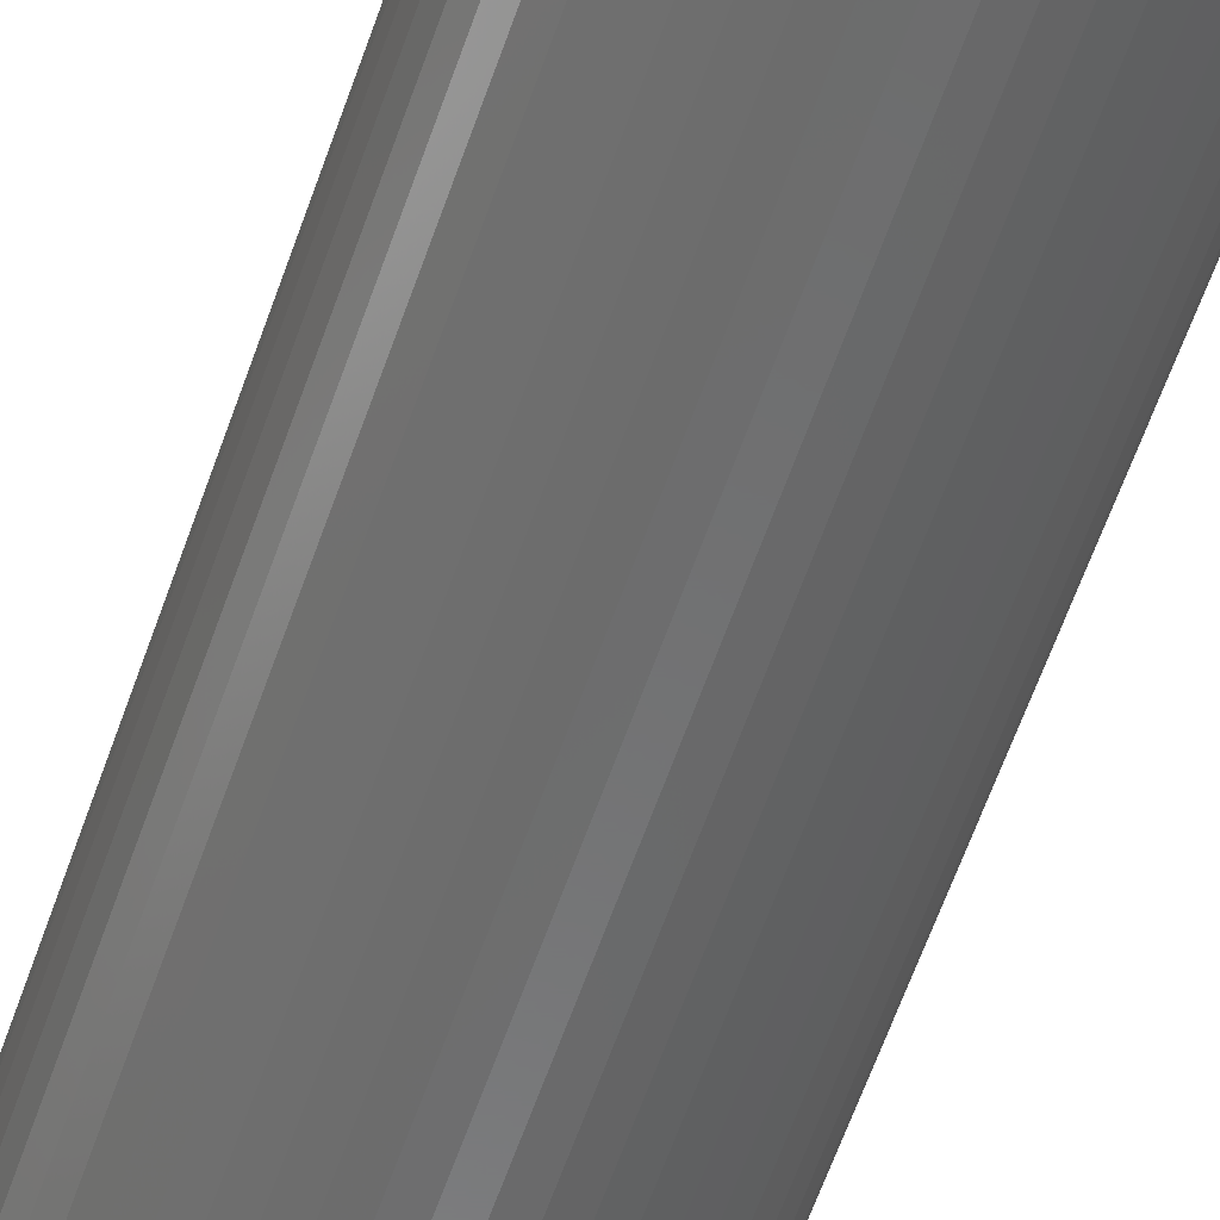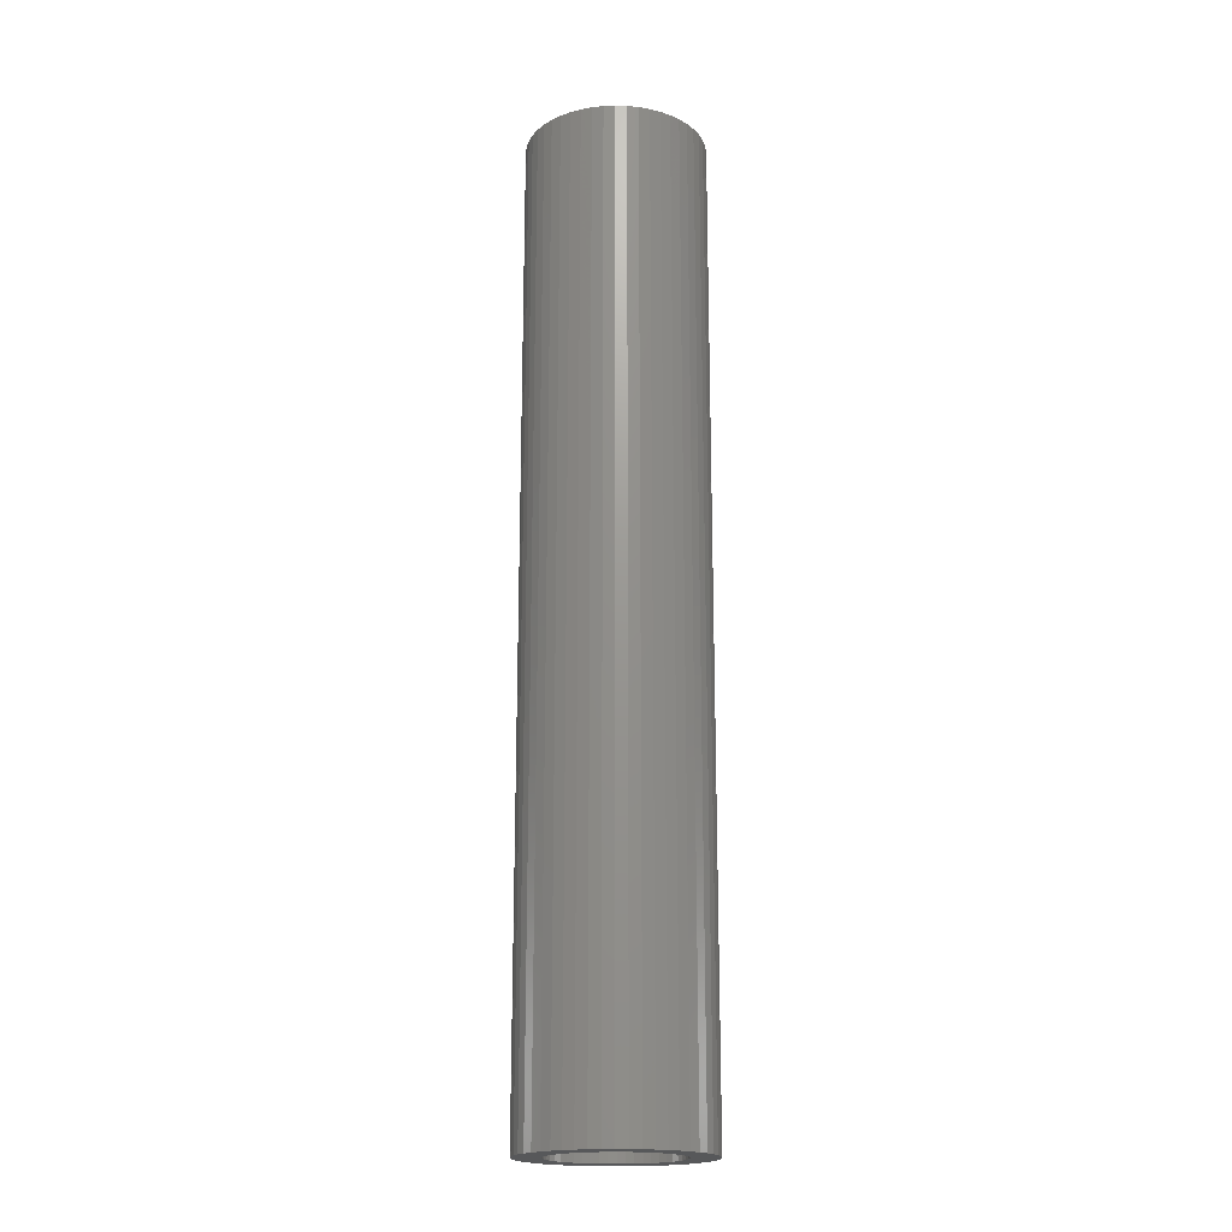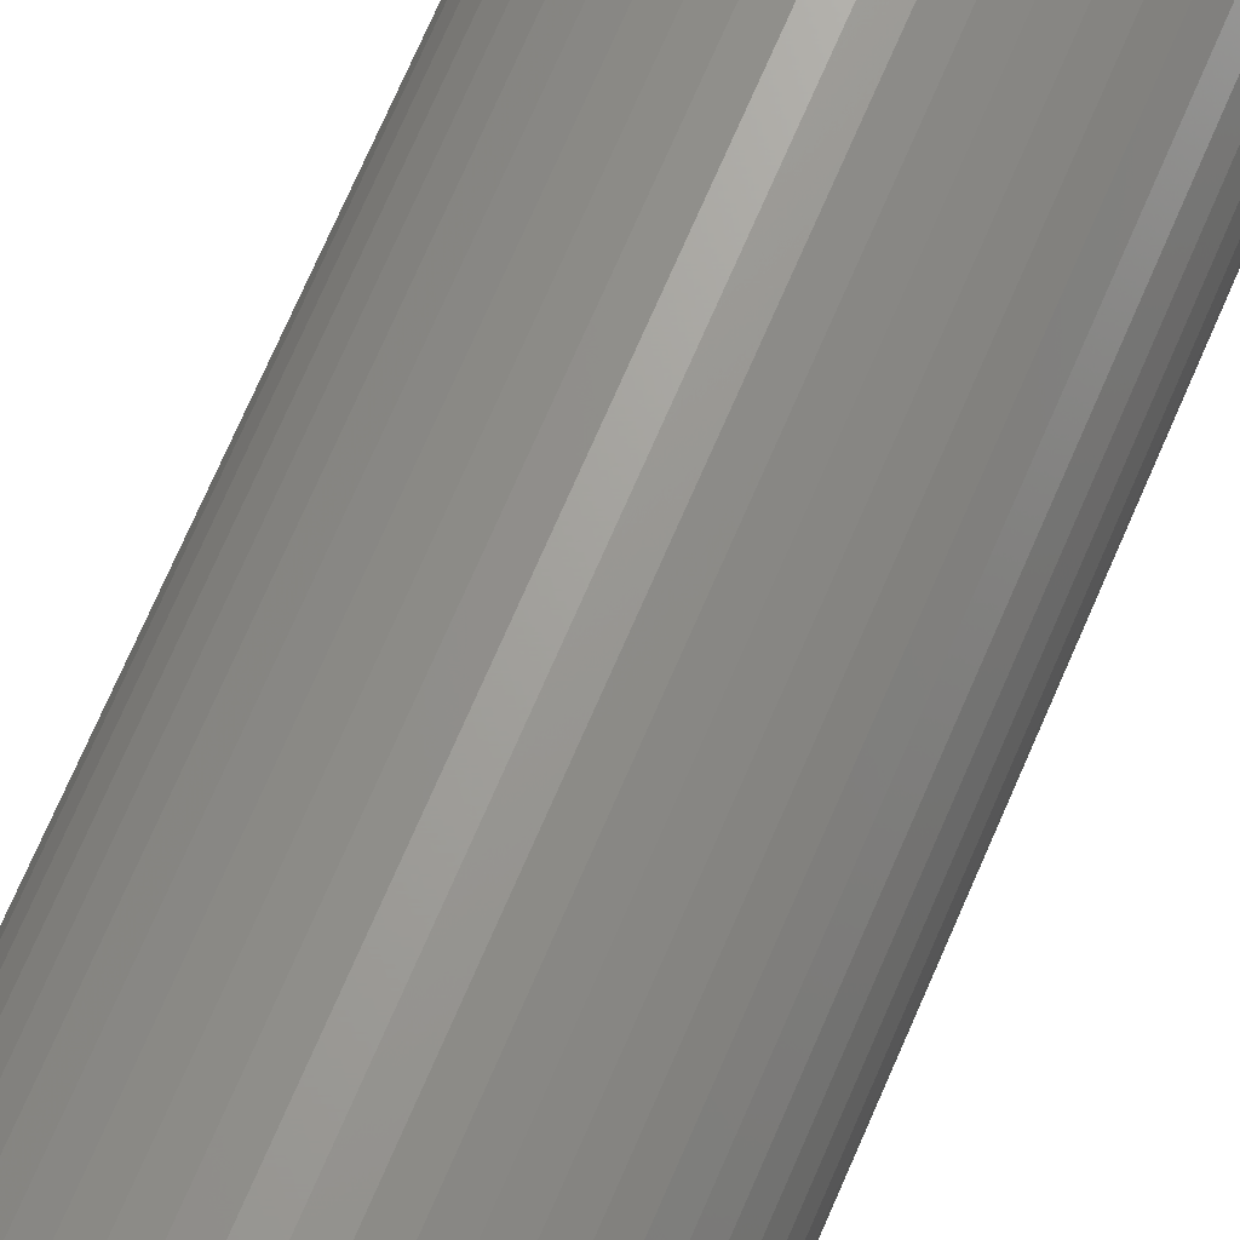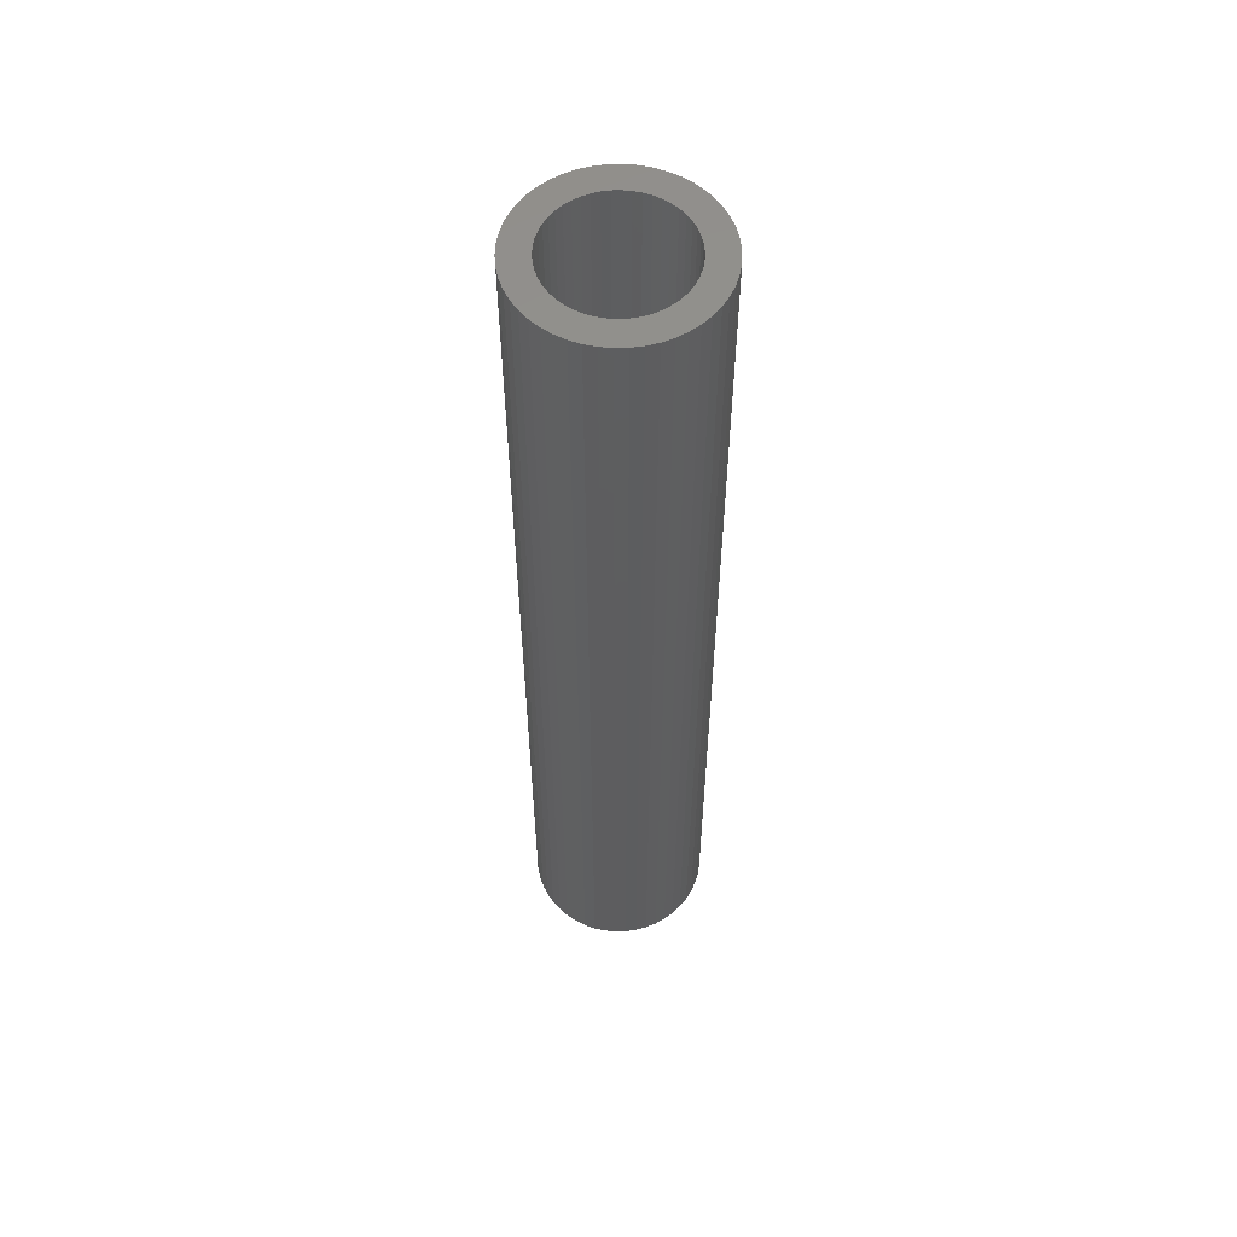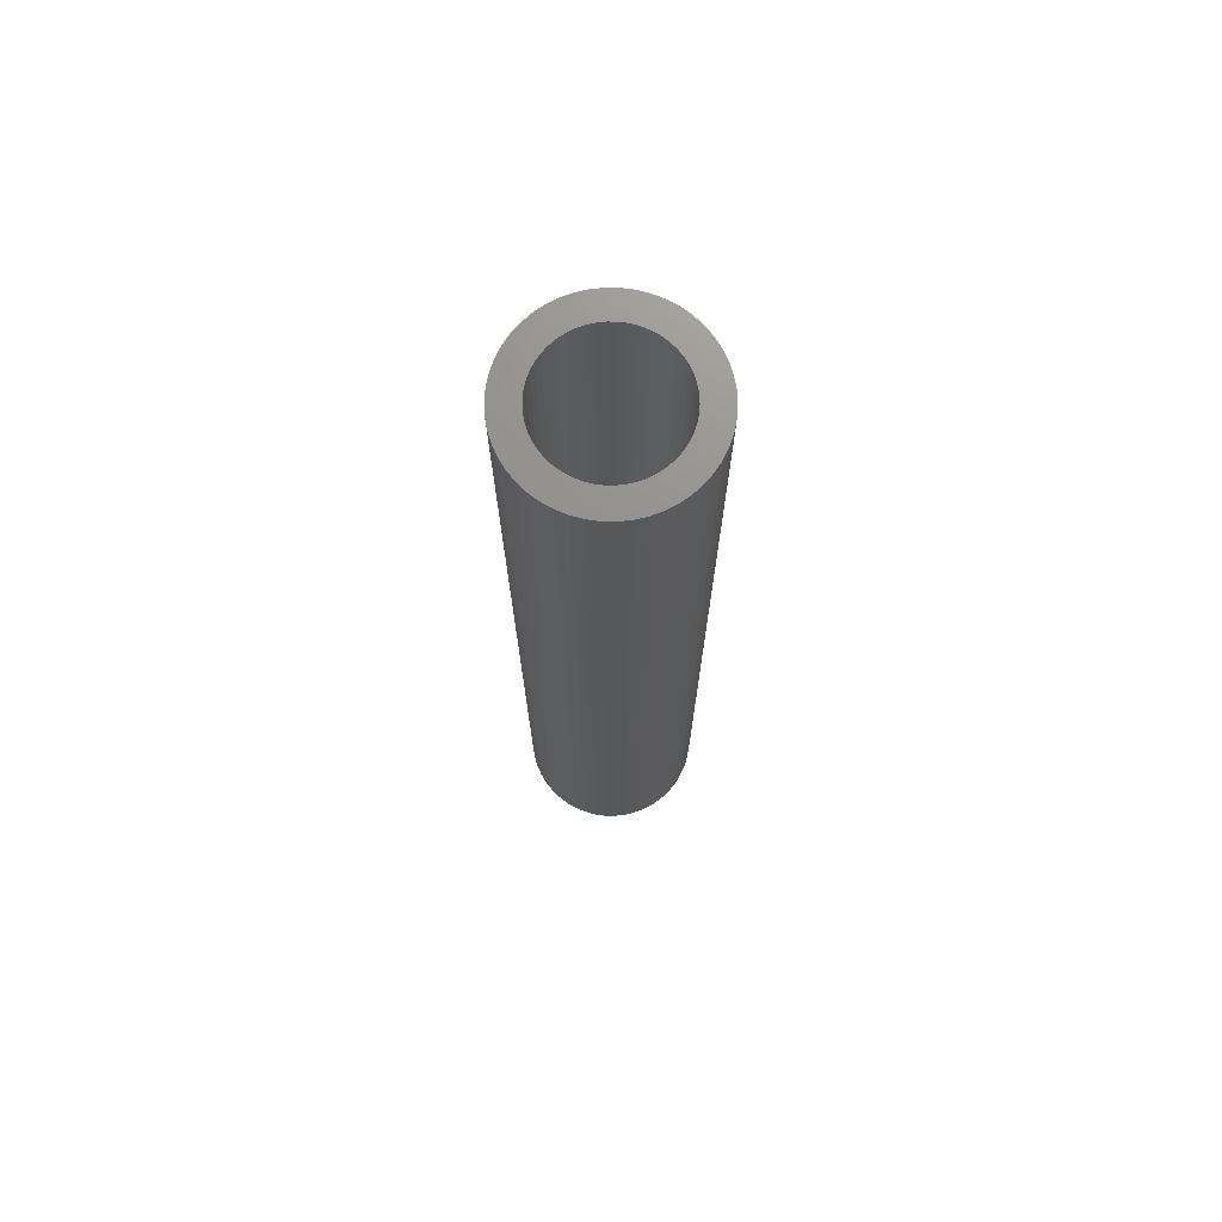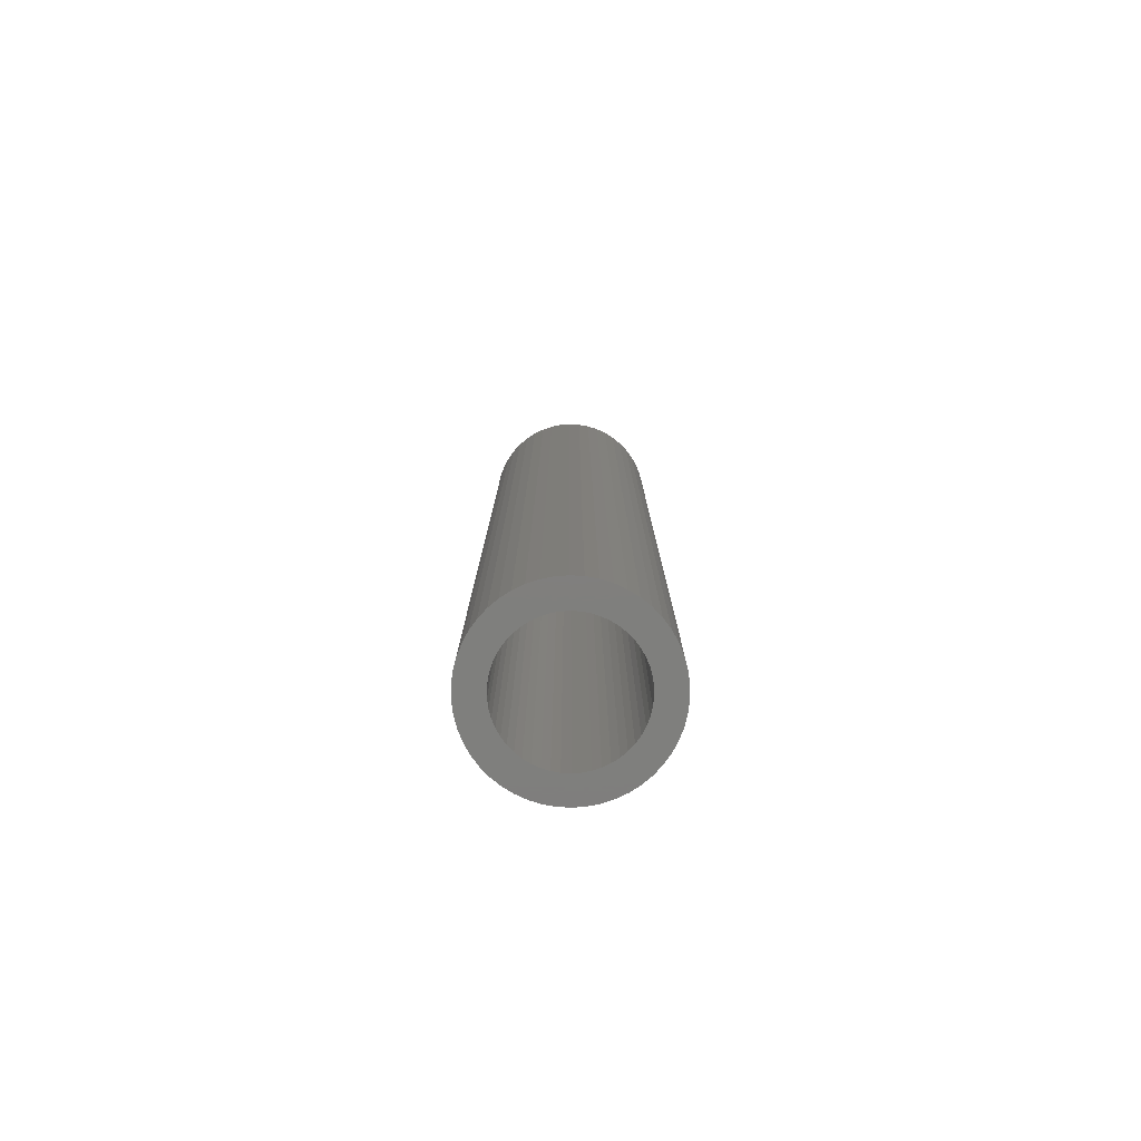
<metadata>
{"format":"stl","ext":"stl","renderer":"f3d","projection":"perspective","resolution":1024,"background":"white","views":[{"elev":-57.3,"azim":161.6,"up":"+Y"},{"elev":-19.0,"azim":40.1,"up":"+Z"},{"elev":67.6,"azim":-157.2,"up":"+Y"},{"elev":56.9,"azim":-116.6,"up":"+Z"},{"elev":72.3,"azim":8.1,"up":"+Z"},{"elev":-79.1,"azim":176.9,"up":"+Z"}]}
</metadata>
<code>
# stl→obj: 200 verts, 400 faces
v 7.5 0 40.5
v 7.441 0.94 -40.5
v 7.441 0.94 40.5
v 7.5 0 -40.5
v -7.5 0 -40.5
v -7.441 0.94 40.5
v -7.441 0.94 -40.5
v -7.5 0 40.5
v 0.4709 7.485 -40.5
v -0.4709 7.485 40.5
v 0.4709 7.485 40.5
v -0.4709 7.485 -40.5
v -0.4709 -7.485 -40.5
v 0.4709 -7.485 40.5
v -0.4709 -7.485 40.5
v 0.4709 -7.485 -40.5
v 5.467 5.134 -40.5
v 4.781 5.779 40.5
v 5.467 5.134 40.5
v 4.781 5.779 -40.5
v -4.781 5.779 -40.5
v -5.467 5.134 40.5
v -4.781 5.779 40.5
v -5.467 5.134 -40.5
v -2.318 7.133 -40.5
v -3.193 6.786 40.5
v -2.318 7.133 40.5
v -3.193 6.786 -40.5
v 6.068 -4.408 40.5
v 6.572 -3.613 -40.5
v 6.572 -3.613 40.5
v 6.068 -4.408 -40.5
v 6.973 2.761 40.5
v 6.572 3.613 -40.5
v 6.572 3.613 40.5
v 6.973 2.761 -40.5
v 3.193 6.786 -40.5
v 2.318 7.133 40.5
v 3.193 6.786 40.5
v 2.318 7.133 -40.5
v 1.405 7.367 40.5
v 1.405 7.367 -40.5
v 4.019 6.332 -40.5
v 4.019 6.332 40.5
v -6.973 2.761 -40.5
v -6.572 3.613 40.5
v -6.572 3.613 -40.5
v -6.973 2.761 40.5
v 5.25 0 40.5
v 5.209 0.658 40.5
v 7.264 1.865 40.5
v 7.441 -0.94 40.5
v 5.085 1.306 40.5
v 5.209 -0.658 40.5
v 4.881 1.933 40.5
v 7.264 -1.865 40.5
v 4.601 2.529 40.5
v 6.068 4.408 40.5
v 5.085 -1.306 40.5
v 4.247 3.086 40.5
v 6.973 -2.761 40.5
v 4.881 -1.933 40.5
v 3.827 3.594 40.5
v 3.346 4.045 40.5
v 2.813 4.433 40.5
v 2.235 4.75 40.5
v 1.622 4.993 40.5
v 0.9838 5.157 40.5
v 0.3296 5.24 40.5
v -0.3296 5.24 40.5
v -0.9838 5.157 40.5
v -1.405 7.367 40.5
v -1.622 4.993 40.5
v -2.235 4.75 40.5
v -2.813 4.433 40.5
v -4.019 6.332 40.5
v -3.346 4.045 40.5
v -3.827 3.594 40.5
v -4.247 3.086 40.5
v -6.068 4.408 40.5
v -4.601 2.529 40.5
v -4.881 1.933 40.5
v 4.601 -2.529 40.5
v 4.247 -3.086 40.5
v 5.467 -5.134 40.5
v 3.827 -3.594 40.5
v 4.781 -5.779 40.5
v 3.346 -4.045 40.5
v 4.019 -6.332 40.5
v 2.813 -4.433 40.5
v 3.193 -6.786 40.5
v 2.235 -4.75 40.5
v 2.318 -7.133 40.5
v 1.622 -4.993 40.5
v 1.405 -7.367 40.5
v 0.9838 -5.157 40.5
v 0.3296 -5.24 40.5
v -0.3296 -5.24 40.5
v -0.9838 -5.157 40.5
v -1.405 -7.367 40.5
v -1.622 -4.993 40.5
v -2.318 -7.133 40.5
v -2.235 -4.75 40.5
v -3.193 -6.786 40.5
v -2.813 -4.433 40.5
v -4.019 -6.332 40.5
v -3.346 -4.045 40.5
v -4.781 -5.779 40.5
v -3.827 -3.594 40.5
v -5.467 -5.134 40.5
v -4.247 -3.086 40.5
v -6.068 -4.408 40.5
v -4.601 -2.529 40.5
v -6.572 -3.613 40.5
v -4.881 -1.933 40.5
v -6.973 -2.761 40.5
v -5.085 -1.306 40.5
v -7.264 -1.865 40.5
v -5.209 -0.658 40.5
v -7.441 -0.94 40.5
v -5.25 0 40.5
v -5.085 1.306 40.5
v -7.264 1.865 40.5
v -5.209 0.658 40.5
v -1.405 7.367 -40.5
v 1.405 -7.367 -40.5
v 2.318 -7.133 -40.5
v 3.193 -6.786 -40.5
v 7.264 1.865 -40.5
v 6.068 4.408 -40.5
v -6.068 4.408 -40.5
v -7.264 1.865 -40.5
v -4.019 6.332 -40.5
v 7.441 -0.94 -40.5
v 4.019 -6.332 -40.5
v 5.467 -5.134 -40.5
v 7.264 -1.865 -40.5
v -6.973 -2.761 -40.5
v -7.264 -1.865 -40.5
v 4.781 -5.779 -40.5
v 6.973 -2.761 -40.5
v -5.467 -5.134 -40.5
v -4.781 -5.779 -40.5
v -6.068 -4.408 -40.5
v -6.572 -3.613 -40.5
v 5.25 0 -40.5
v 5.209 -0.658 -40.5
v 5.085 -1.306 -40.5
v 5.209 0.658 -40.5
v 4.881 -1.933 -40.5
v 4.601 -2.529 -40.5
v 5.085 1.306 -40.5
v 4.247 -3.086 -40.5
v 4.881 1.933 -40.5
v 3.827 -3.594 -40.5
v 3.346 -4.045 -40.5
v 2.813 -4.433 -40.5
v 2.235 -4.75 -40.5
v 1.622 -4.993 -40.5
v 0.9838 -5.157 -40.5
v 0.3296 -5.24 -40.5
v -0.3296 -5.24 -40.5
v -0.9838 -5.157 -40.5
v -1.405 -7.367 -40.5
v -1.622 -4.993 -40.5
v -2.318 -7.133 -40.5
v -2.235 -4.75 -40.5
v -3.193 -6.786 -40.5
v -2.813 -4.433 -40.5
v -4.019 -6.332 -40.5
v -3.346 -4.045 -40.5
v -3.827 -3.594 -40.5
v -4.247 -3.086 -40.5
v -4.601 -2.529 -40.5
v -4.881 -1.933 -40.5
v 4.601 2.529 -40.5
v 4.247 3.086 -40.5
v 3.827 3.594 -40.5
v 3.346 4.045 -40.5
v 2.813 4.433 -40.5
v 2.235 4.75 -40.5
v 1.622 4.993 -40.5
v 0.9838 5.157 -40.5
v 0.3296 5.24 -40.5
v -0.3296 5.24 -40.5
v -0.9838 5.157 -40.5
v -1.622 4.993 -40.5
v -2.235 4.75 -40.5
v -2.813 4.433 -40.5
v -3.346 4.045 -40.5
v -3.827 3.594 -40.5
v -4.247 3.086 -40.5
v -4.601 2.529 -40.5
v -4.881 1.933 -40.5
v -5.085 1.306 -40.5
v -5.209 0.658 -40.5
v -5.25 0 -40.5
v -5.085 -1.306 -40.5
v -5.209 -0.658 -40.5
v -7.441 -0.94 -40.5
f 1 2 3
f 2 1 4
f 5 6 7
f 6 5 8
f 9 10 11
f 10 9 12
f 13 14 15
f 14 13 16
f 17 18 19
f 18 17 20
f 21 22 23
f 22 21 24
f 25 26 27
f 26 25 28
f 29 30 31
f 30 29 32
f 33 34 35
f 34 33 36
f 37 38 39
f 38 37 40
f 40 41 38
f 41 40 42
f 43 39 44
f 39 43 37
f 45 46 47
f 46 45 48
f 49 1 3
f 50 3 51
f 1 49 52
f 53 51 33
f 54 52 49
f 55 33 35
f 52 54 56
f 57 35 58
f 59 56 54
f 60 58 19
f 56 59 61
f 62 61 59
f 3 50 49
f 51 53 50
f 33 55 53
f 63 19 18
f 35 57 55
f 58 60 57
f 64 18 44
f 19 63 60
f 18 64 63
f 65 44 39
f 44 65 64
f 66 39 38
f 39 66 65
f 38 67 66
f 41 67 38
f 41 68 67
f 11 68 41
f 11 69 68
f 11 70 69
f 10 70 11
f 10 71 70
f 72 71 10
f 72 73 71
f 27 73 72
f 73 27 74
f 26 74 27
f 74 26 75
f 76 75 26
f 75 76 77
f 23 77 76
f 77 23 78
f 22 78 23
f 78 22 79
f 80 79 22
f 79 80 81
f 46 81 80
f 48 82 46
f 81 46 82
f 61 62 31
f 83 31 62
f 31 83 29
f 84 29 83
f 29 84 85
f 86 85 84
f 85 86 87
f 88 87 86
f 87 88 89
f 90 89 88
f 89 90 91
f 92 91 90
f 91 92 93
f 94 93 92
f 94 95 93
f 96 95 94
f 96 14 95
f 97 14 96
f 98 14 97
f 98 15 14
f 99 15 98
f 99 100 15
f 101 100 99
f 102 101 103
f 101 102 100
f 104 103 105
f 103 104 102
f 106 105 107
f 108 107 109
f 105 106 104
f 110 109 111
f 112 111 113
f 107 108 106
f 114 113 115
f 116 115 117
f 118 117 119
f 109 110 108
f 120 119 121
f 82 48 122
f 123 122 48
f 111 112 110
f 122 123 124
f 113 114 112
f 6 124 123
f 115 116 114
f 124 6 121
f 117 118 116
f 8 121 6
f 119 120 118
f 121 8 120
f 12 72 10
f 72 12 125
f 16 95 14
f 95 16 126
f 127 91 93
f 91 127 128
f 51 36 33
f 36 51 129
f 3 129 51
f 129 3 2
f 58 17 19
f 17 58 130
f 35 130 58
f 130 35 34
f 42 11 41
f 11 42 9
f 20 44 18
f 44 20 43
f 47 80 131
f 80 47 46
f 131 22 24
f 22 131 80
f 132 48 45
f 48 132 123
f 7 123 132
f 123 7 6
f 28 76 26
f 76 28 133
f 133 23 76
f 23 133 21
f 125 27 72
f 27 125 25
f 52 4 1
f 4 52 134
f 128 89 91
f 89 128 135
f 85 32 29
f 32 85 136
f 56 134 52
f 134 56 137
f 138 118 139
f 118 138 116
f 140 85 87
f 85 140 136
f 31 141 61
f 141 31 30
f 142 108 110
f 108 142 143
f 144 114 145
f 114 144 112
f 146 4 134
f 147 134 137
f 4 146 2
f 148 137 141
f 149 2 146
f 150 141 30
f 2 149 129
f 151 30 32
f 152 129 149
f 153 32 136
f 129 152 36
f 154 36 152
f 134 147 146
f 137 148 147
f 141 150 148
f 155 136 140
f 30 151 150
f 32 153 151
f 156 140 135
f 136 155 153
f 140 156 155
f 157 135 128
f 135 157 156
f 158 128 127
f 128 158 157
f 127 159 158
f 126 159 127
f 126 160 159
f 16 160 126
f 16 161 160
f 16 162 161
f 13 162 16
f 13 163 162
f 164 163 13
f 164 165 163
f 166 165 164
f 165 166 167
f 168 167 166
f 167 168 169
f 170 169 168
f 169 170 171
f 143 171 170
f 171 143 172
f 142 172 143
f 172 142 173
f 144 173 142
f 173 144 174
f 145 174 144
f 138 175 145
f 174 145 175
f 36 154 34
f 176 34 154
f 34 176 130
f 177 130 176
f 130 177 17
f 178 17 177
f 17 178 20
f 179 20 178
f 20 179 43
f 180 43 179
f 43 180 37
f 181 37 180
f 37 181 40
f 182 40 181
f 182 42 40
f 183 42 182
f 183 9 42
f 184 9 183
f 185 9 184
f 185 12 9
f 186 12 185
f 186 125 12
f 187 125 186
f 25 187 188
f 187 25 125
f 28 188 189
f 188 28 25
f 133 189 190
f 21 190 191
f 189 133 28
f 24 191 192
f 131 192 193
f 190 21 133
f 47 193 194
f 45 194 195
f 132 195 196
f 191 24 21
f 7 196 197
f 175 138 198
f 139 198 138
f 192 131 24
f 198 139 199
f 193 47 131
f 200 199 139
f 194 45 47
f 199 200 197
f 195 132 45
f 5 197 200
f 196 7 132
f 197 5 7
f 126 93 95
f 93 126 127
f 135 87 89
f 87 135 140
f 61 137 56
f 137 61 141
f 168 102 104
f 102 168 166
f 166 100 102
f 100 166 164
f 142 112 144
f 112 142 110
f 145 116 138
f 116 145 114
f 139 120 200
f 120 139 118
f 200 8 5
f 8 200 120
f 164 15 100
f 15 164 13
f 170 104 106
f 104 170 168
f 143 106 108
f 106 143 170
f 146 50 149
f 50 146 49
f 121 196 124
f 196 121 197
f 185 69 70
f 69 185 184
f 161 98 97
f 98 161 162
f 155 88 86
f 88 155 156
f 179 63 64
f 63 179 178
f 191 77 78
f 77 191 190
f 188 73 74
f 73 188 187
f 154 57 176
f 57 154 55
f 149 53 152
f 53 149 50
f 182 66 67
f 66 182 181
f 181 65 66
f 65 181 180
f 82 193 81
f 193 82 194
f 189 74 75
f 74 189 188
f 187 71 73
f 71 187 186
f 160 97 96
f 97 160 161
f 152 55 154
f 55 152 53
f 177 63 178
f 63 177 60
f 176 60 177
f 60 176 57
f 183 67 68
f 67 183 182
f 184 68 69
f 68 184 183
f 180 64 65
f 64 180 179
f 81 192 79
f 192 81 193
f 79 191 78
f 191 79 192
f 122 194 82
f 194 122 195
f 124 195 122
f 195 124 196
f 190 75 77
f 75 190 189
f 186 70 71
f 70 186 185
f 148 54 147
f 54 148 59
f 171 109 107
f 109 171 172
f 113 175 115
f 175 113 174
f 111 174 113
f 174 111 173
f 119 197 121
f 197 119 199
f 157 92 90
f 92 157 158
f 155 84 153
f 84 155 86
f 151 62 150
f 62 151 83
f 147 49 146
f 49 147 54
f 165 103 101
f 103 165 167
f 109 173 111
f 173 109 172
f 117 199 119
f 199 117 198
f 115 198 117
f 198 115 175
f 156 90 88
f 90 156 157
f 158 94 92
f 94 158 159
f 159 96 94
f 96 159 160
f 153 83 151
f 83 153 84
f 150 59 148
f 59 150 62
f 162 99 98
f 99 162 163
f 167 105 103
f 105 167 169
f 169 107 105
f 107 169 171
f 163 101 99
f 101 163 165

</code>
